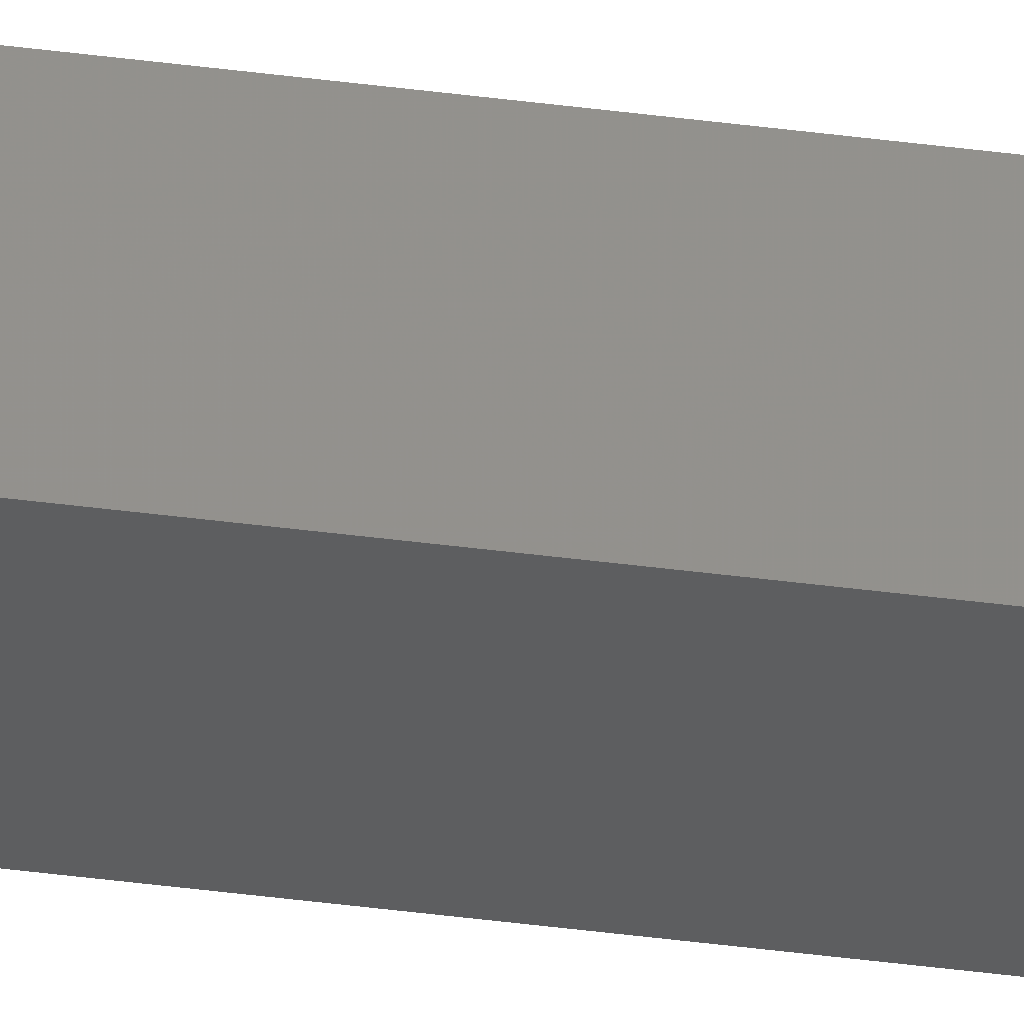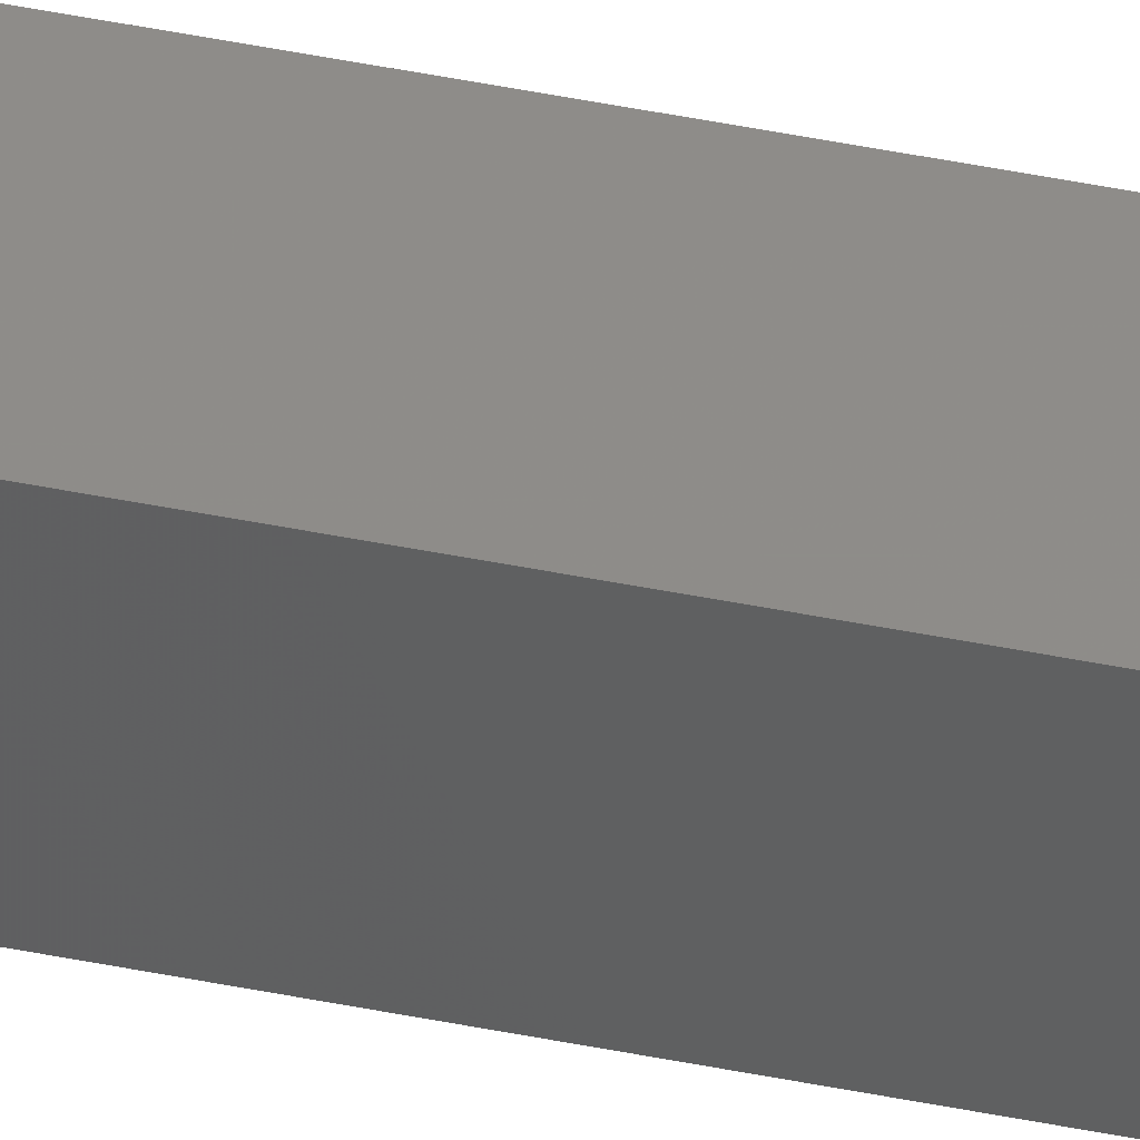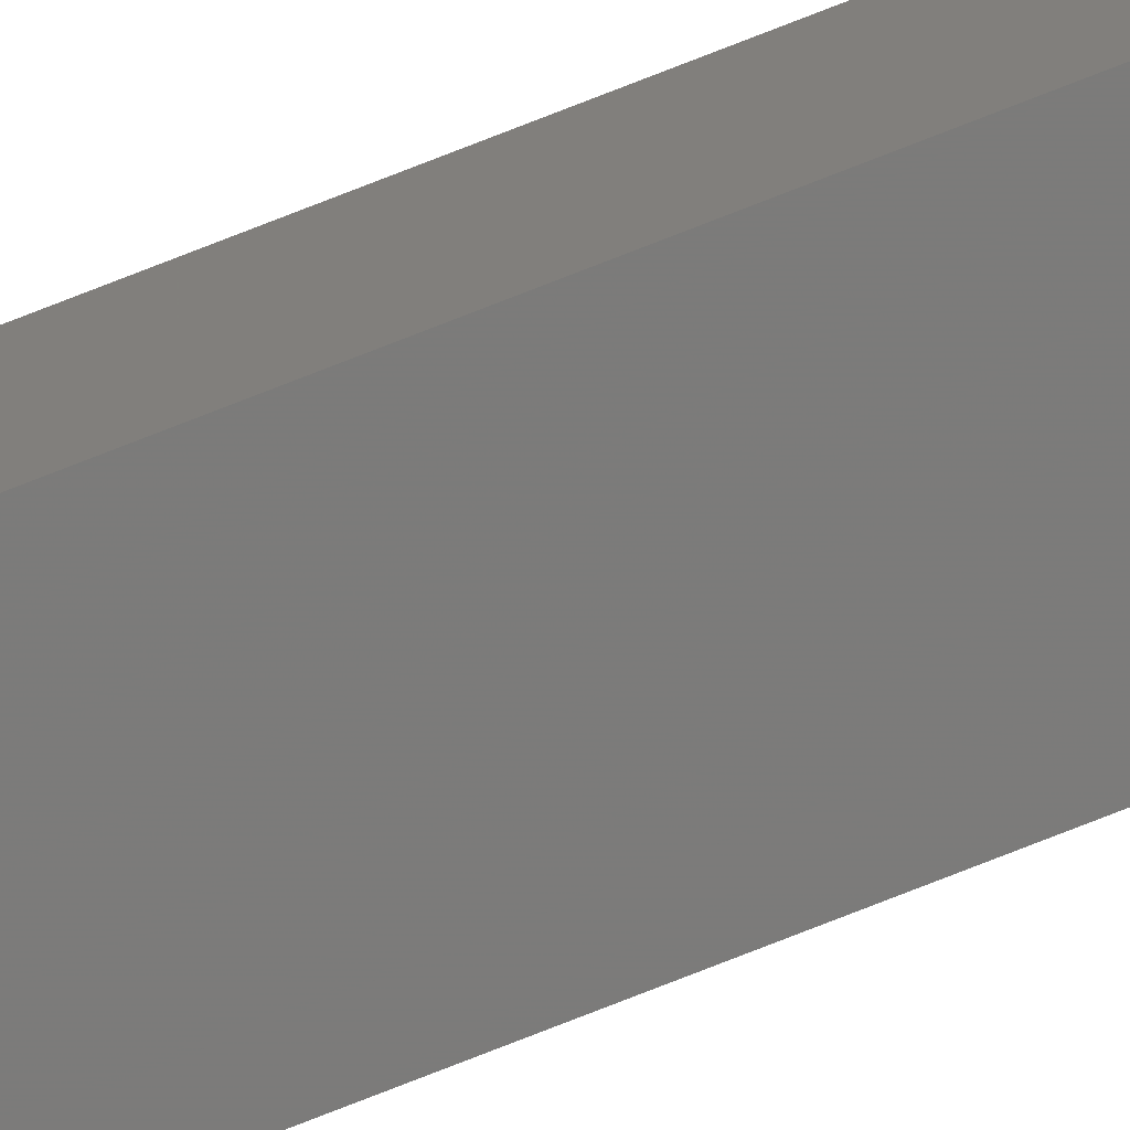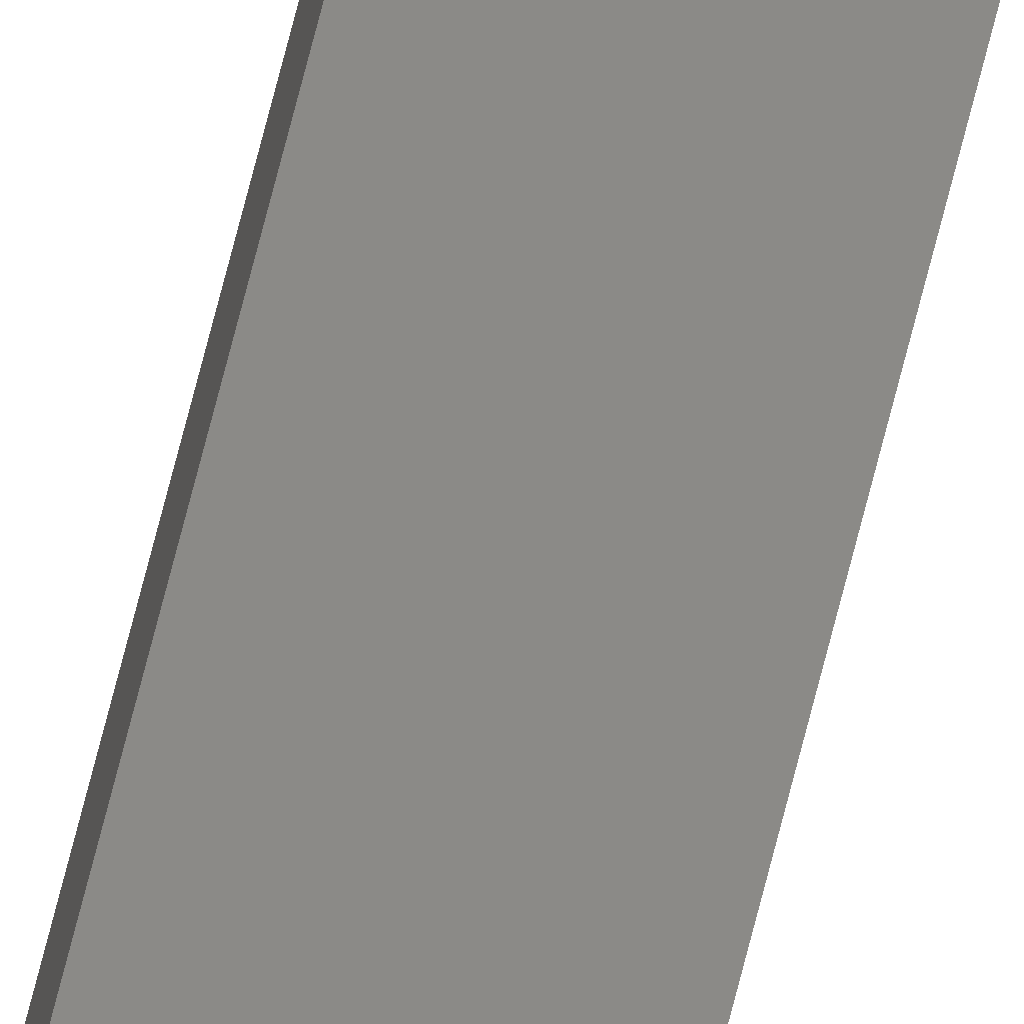
<metadata>
{"format":"stl","ext":"stl","renderer":"f3d","projection":"perspective","resolution":1024,"background":"white","views":[{"elev":-40.1,"azim":-99.4,"up":"+Y"},{"elev":33.2,"azim":-73.0,"up":"+Y"},{"elev":-80.0,"azim":-68.8,"up":"+Y"},{"elev":77.4,"azim":-165.4,"up":"+Y"}]}
</metadata>
<code>
# stl→obj: 16 verts, 28 faces
v -9.838 3.855 298.6
v -9.818 3.857 298.6
v -9.818 3.857 295
v -9.838 3.855 295
v -9.857 3.853 298.6
v -9.857 3.853 295
v -9.877 3.851 298.6
v -9.877 3.851 295
v -9.872 3.801 295
v -9.872 3.801 298.6
v -9.812 3.807 295
v -9.832 3.805 298.6
v -9.832 3.805 295
v -9.812 3.807 298.6
v -9.852 3.803 298.6
v -9.852 3.803 295
f 1 2 3
f 1 3 4
f 5 4 6
f 5 1 4
f 7 6 8
f 7 5 6
f 7 9 10
f 8 9 7
f 11 12 13
f 14 12 11
f 13 15 16
f 16 15 9
f 12 15 13
f 15 10 9
f 14 3 2
f 11 3 14
f 8 16 9
f 6 16 8
f 4 11 13
f 4 13 16
f 4 16 6
f 3 11 4
f 15 7 10
f 12 5 15
f 15 5 7
f 14 1 12
f 12 1 5
f 14 2 1

</code>
